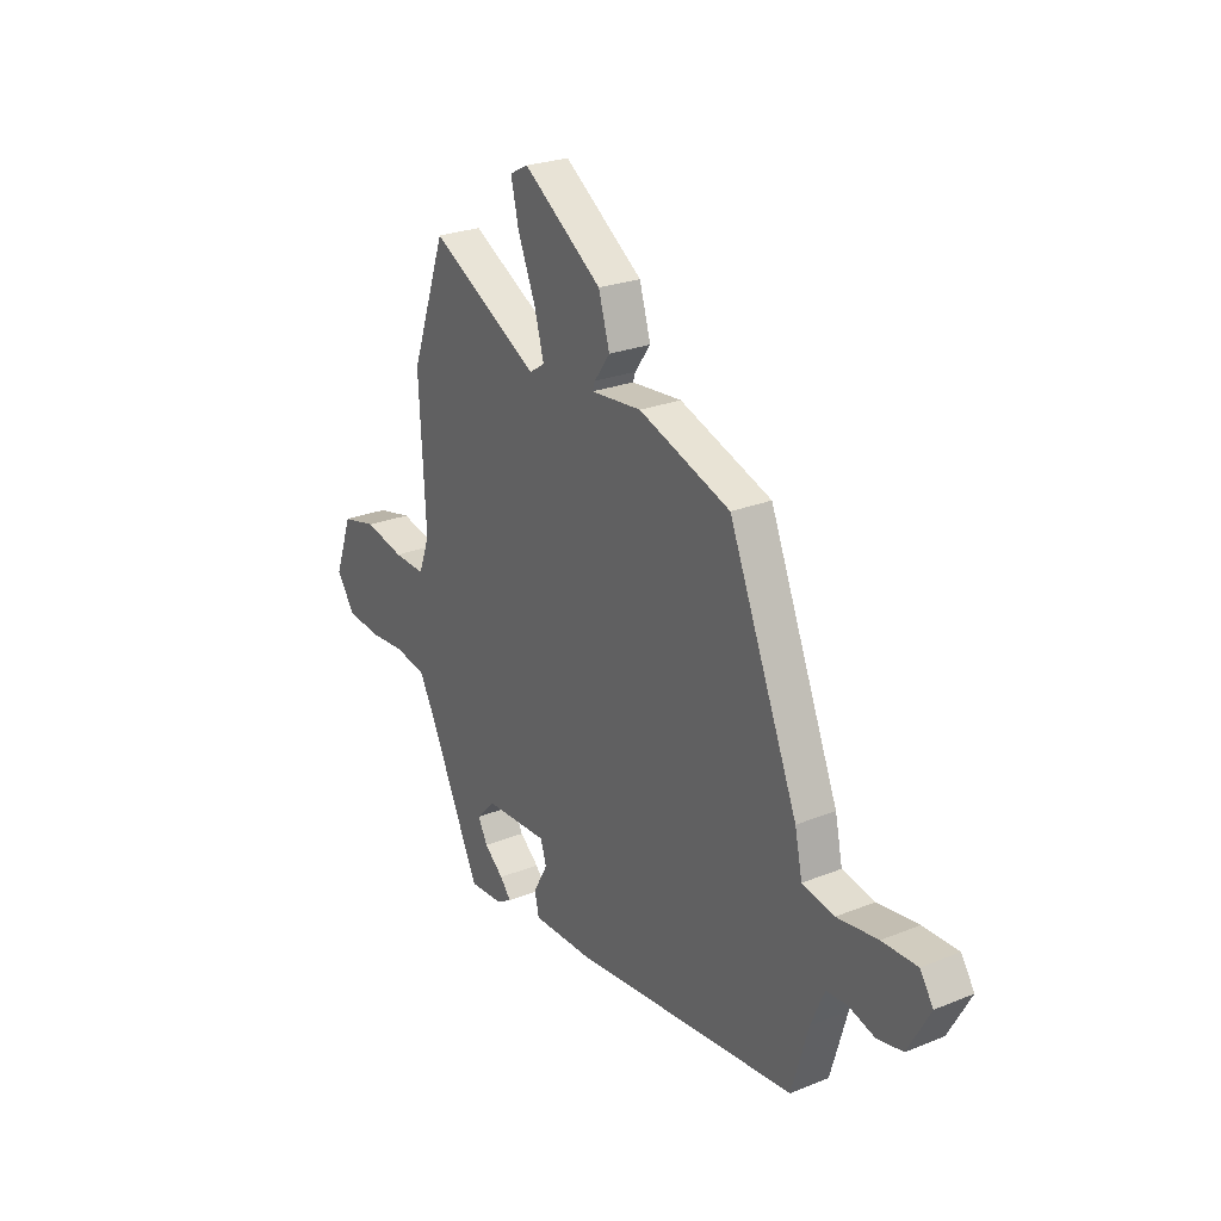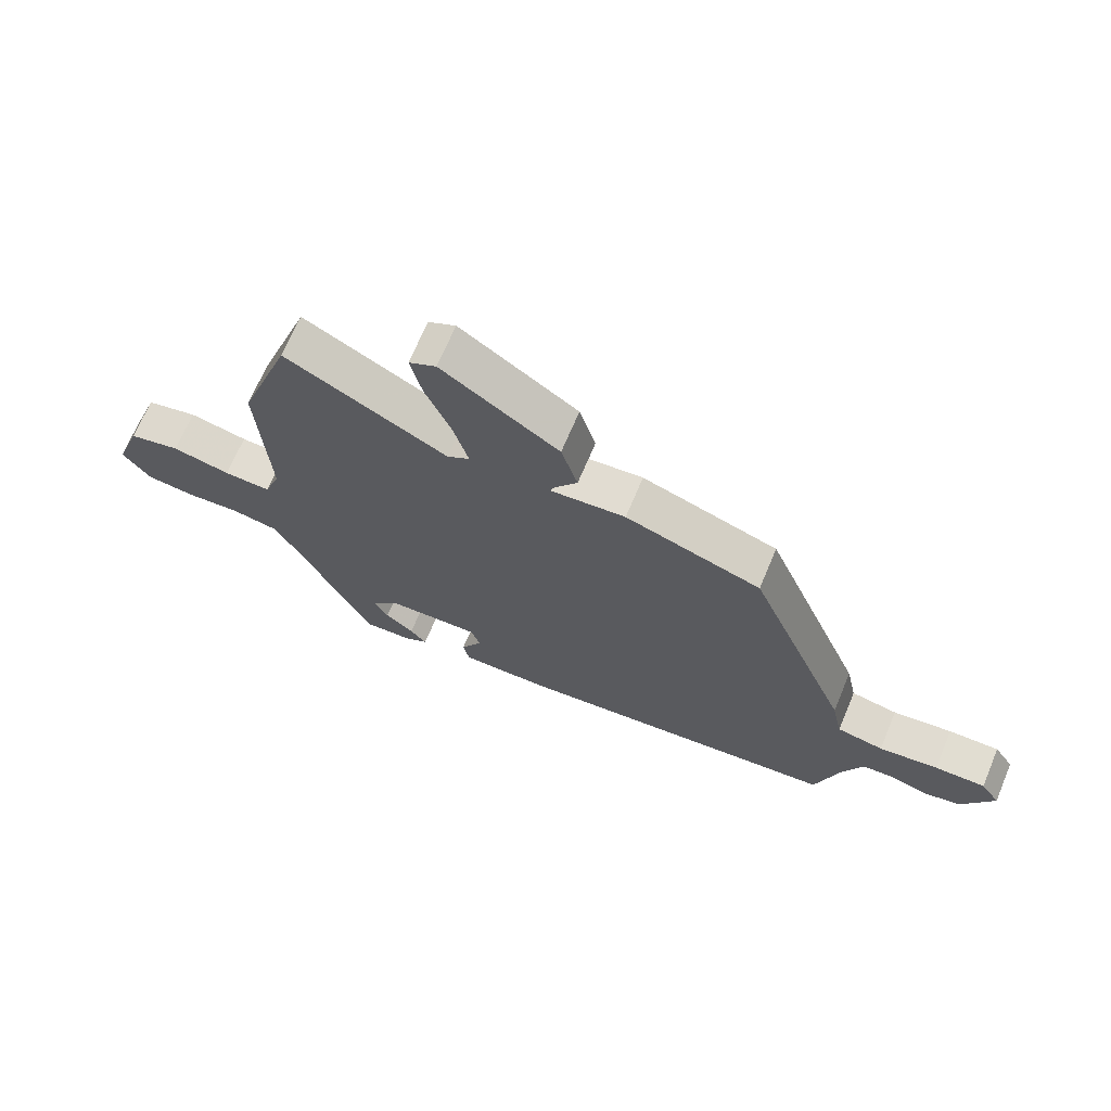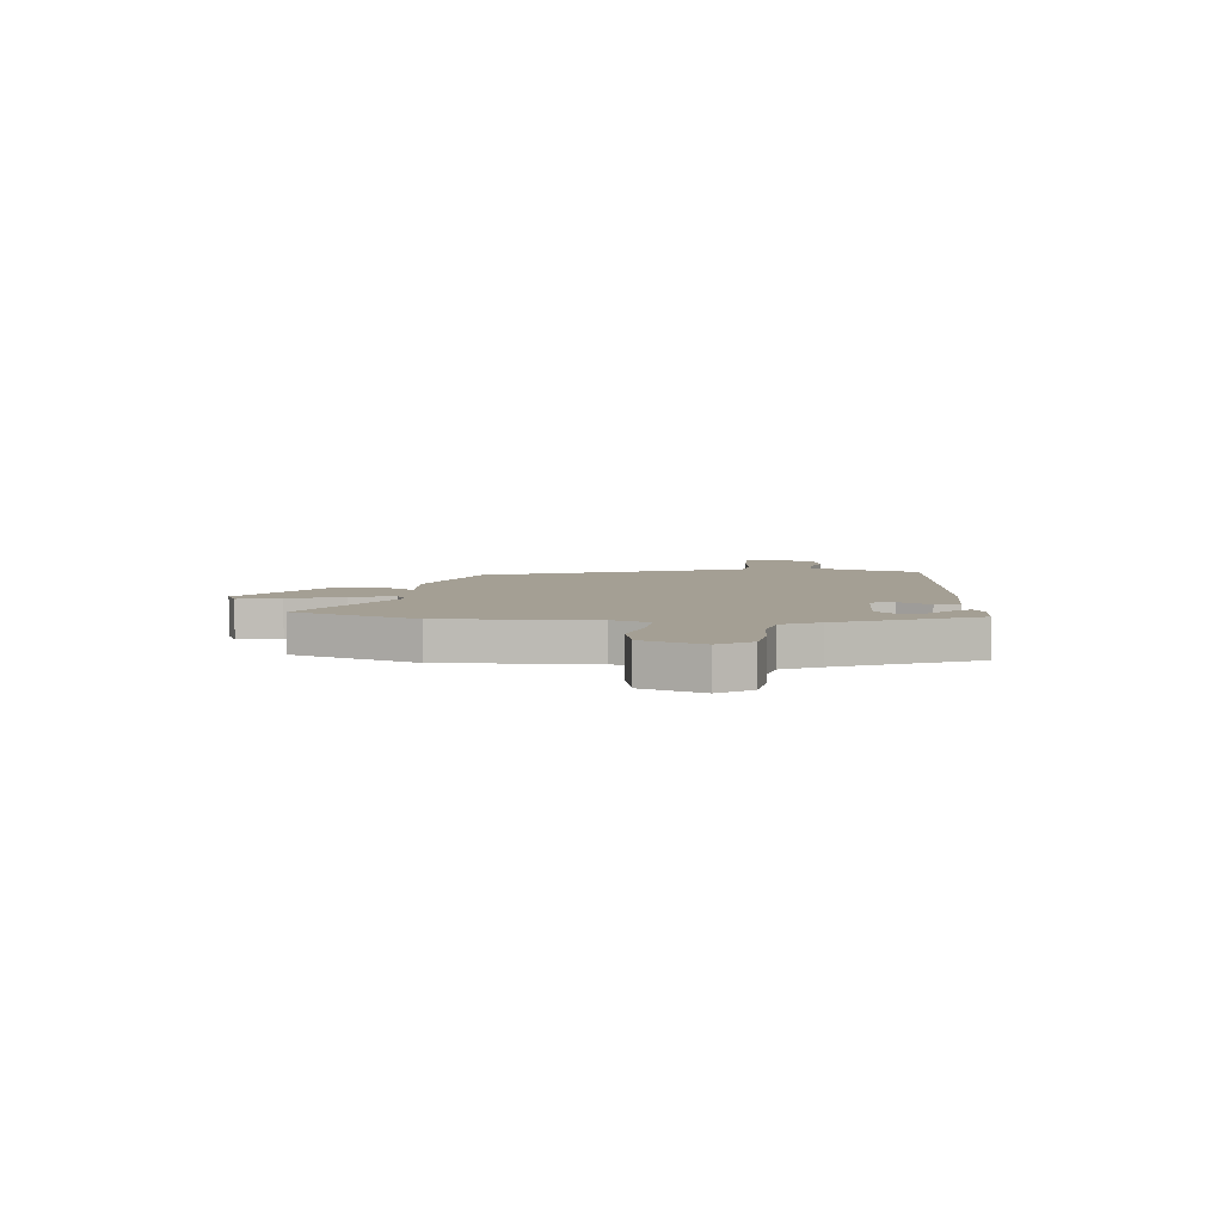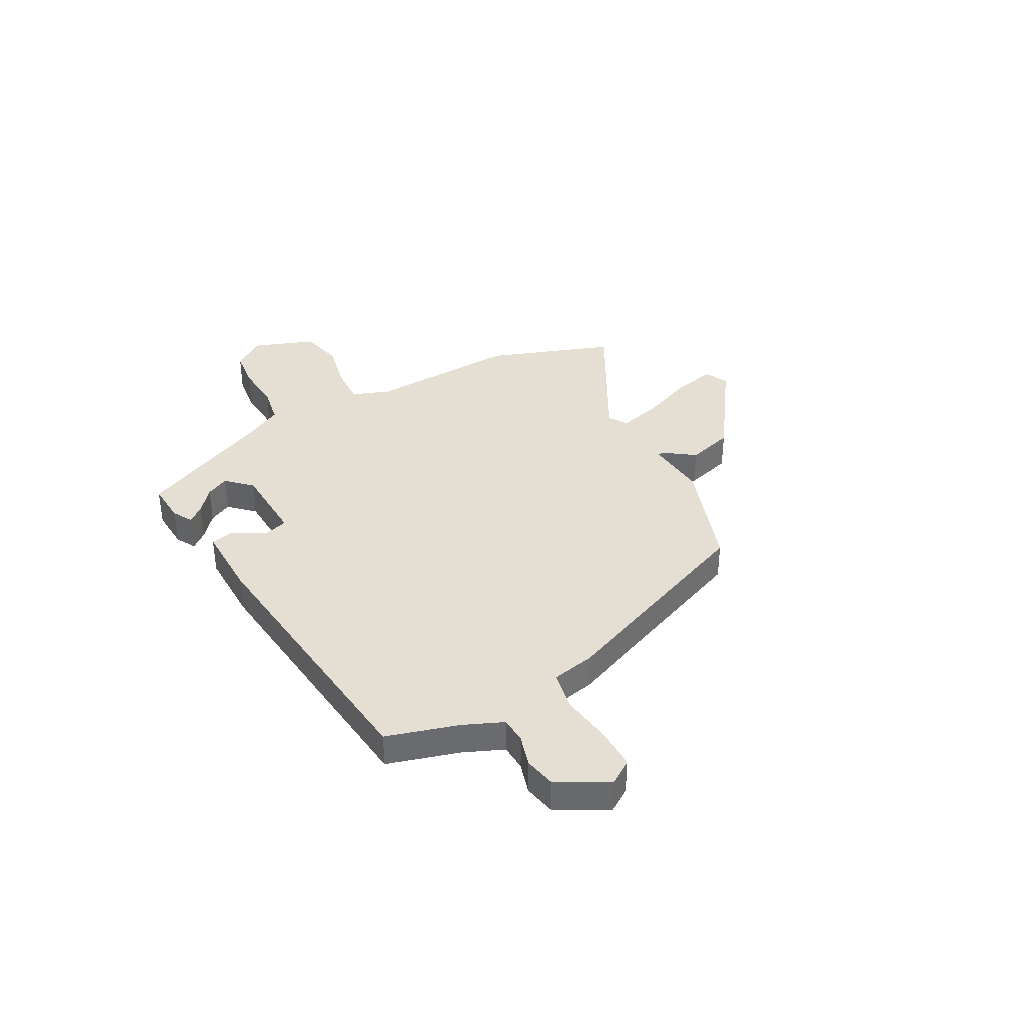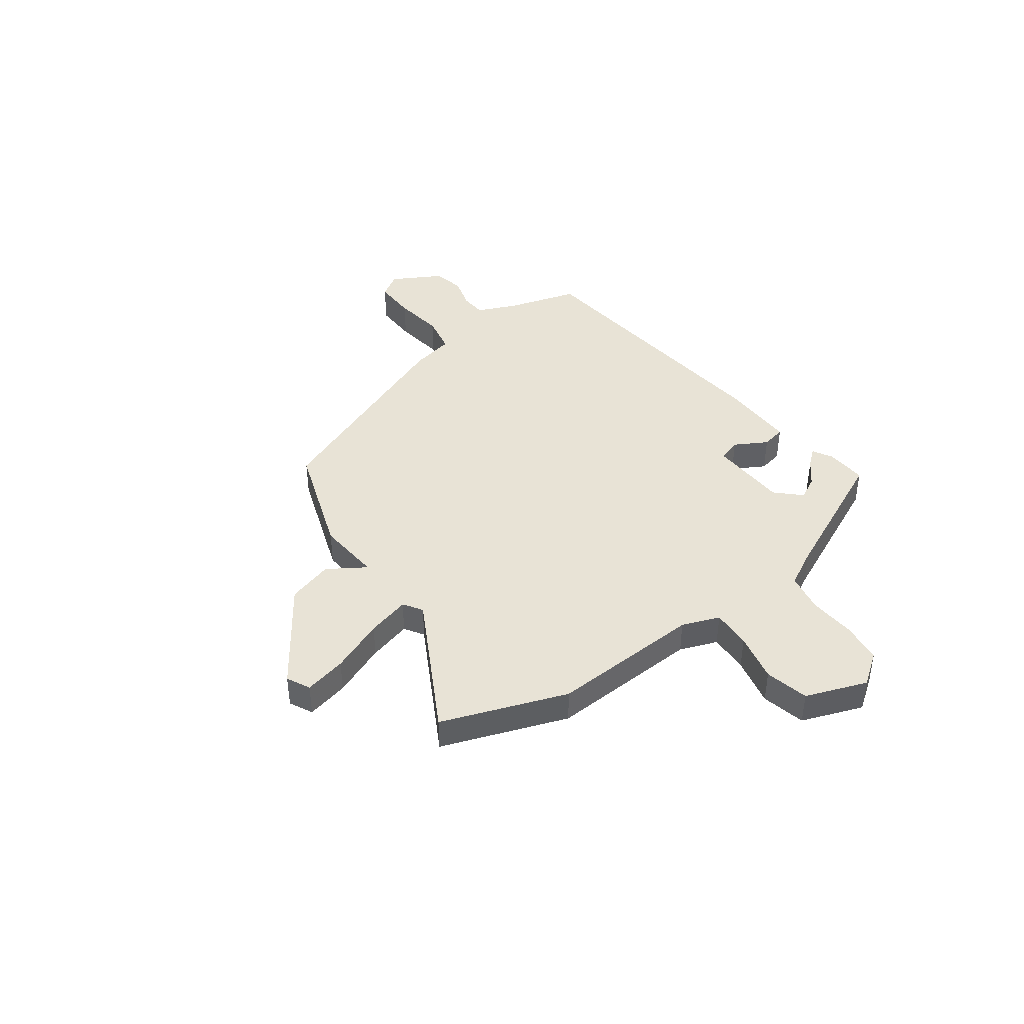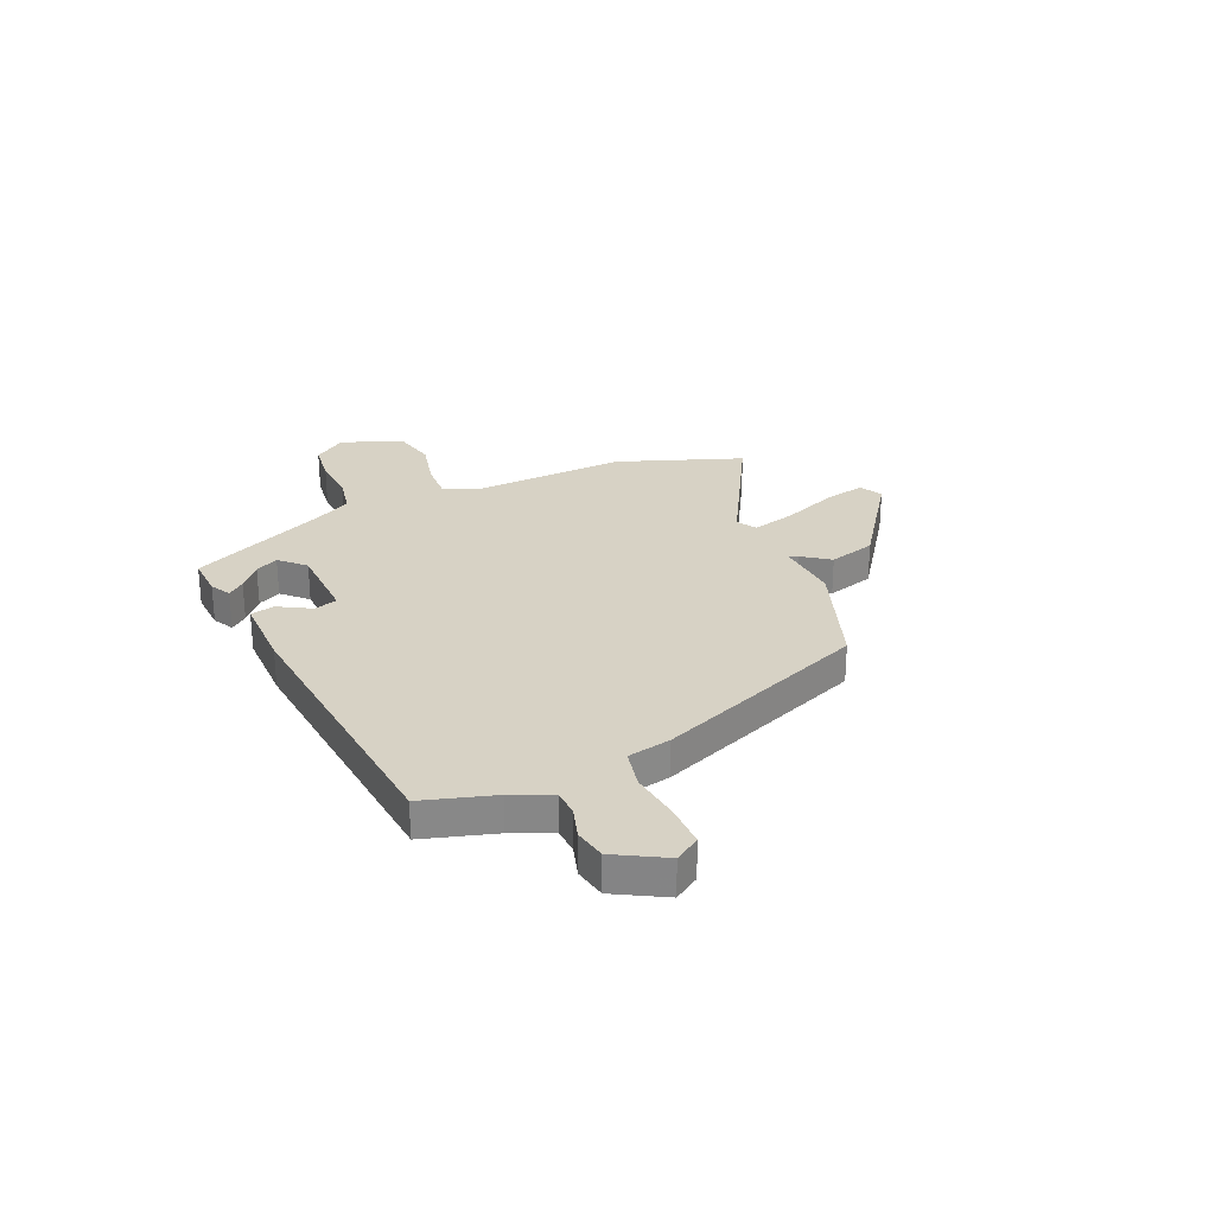
<metadata>
{"format":"obj","ext":"obj","renderer":"f3d","projection":"perspective","resolution":1024,"background":"white","views":[{"elev":25.2,"azim":-123.1,"up":"+Z"},{"elev":68.8,"azim":-157.2,"up":"+Z"},{"elev":5.5,"azim":96.8,"up":"+Y"},{"elev":37.0,"azim":-118.4,"up":"+Y"},{"elev":41.9,"azim":54.2,"up":"+Y"},{"elev":27.6,"azim":-113.1,"up":"+Y"}]}
</metadata>
<code>
v 0.393 0.07 -0.497
v 0.313 0.07 -0.492
v 0.274 0.07 -0.47
v 0.301 0.07 -0.438
v 0.348 0.07 -0.399
v 0.371 0.07 -0.355
v 0.326 0.07 -0.308
v 0.171 0.07 -0.301
v 0.157 0.07 -0.346
v 0.192 0.07 -0.409
v 0.182 0.07 -0.456
v 0.036 0.07 -0.454
v -0.51 0.07 -0.395
v -0.55 0.07 -0.256
v -0.583 0.07 -0.179
v -0.634 0.07 -0.176
v -0.696 0.07 -0.194
v -0.758 0.07 -0.181
v -0.811 0.07 -0.084
v -0.779 0.07 -0.036
v -0.695 0.07 -0.038
v -0.597 0.07 -0.052
v -0.52 0.07 -0.037
v -0.502 0.07 0.047
v -0.334 0.07 0.456
v -0.111 0.07 0.532
v 0.012 0.07 0.521
v 0.006 0.07 0.539
v -0.032 0.07 0.592
v -0.005 0.07 0.683
v 0.187 0.07 0.815
v 0.232 0.07 0.792
v 0.213 0.07 0.71
v 0.17 0.07 0.606
v 0.147 0.07 0.522
v 0.184 0.07 0.498
v 0.45 0.07 0.641
v 0.536 0.07 0.398
v 0.52 0.07 0.104
v 0.547 0.07 0.031
v 0.624 0.07 0.034
v 0.72 0.07 0.055
v 0.805 0.07 0.035
v 0.848 0.07 -0.084
v 0.803 0.07 -0.146
v 0.723 0.07 -0.155
v 0.633 0.07 -0.148
v 0.556 0.07 -0.162
v 0.517 0.07 -0.234
v 0.393 0 -0.497
v 0.313 0 -0.492
v 0.274 0 -0.47
v 0.301 0 -0.438
v 0.348 0 -0.399
v 0.371 0 -0.355
v 0.326 0 -0.308
v 0.171 0 -0.301
v 0.157 0 -0.346
v 0.192 0 -0.409
v 0.182 0 -0.456
v 0.036 0 -0.454
v -0.51 0 -0.395
v -0.55 0 -0.256
v -0.583 0 -0.179
v -0.634 0 -0.176
v -0.696 0 -0.194
v -0.758 0 -0.181
v -0.811 0 -0.084
v -0.779 0 -0.036
v -0.695 0 -0.038
v -0.597 0 -0.052
v -0.52 0 -0.037
v -0.502 0 0.047
v -0.334 0 0.456
v -0.111 0 0.532
v 0.012 0 0.521
v 0.006 0 0.539
v -0.032 0 0.592
v -0.005 0 0.683
v 0.187 0 0.815
v 0.232 0 0.792
v 0.213 0 0.71
v 0.17 0 0.606
v 0.147 0 0.522
v 0.184 0 0.498
v 0.45 0 0.641
v 0.536 0 0.398
v 0.52 0 0.104
v 0.547 0 0.031
v 0.624 0 0.034
v 0.72 0 0.055
v 0.805 0 0.035
v 0.848 0 -0.084
v 0.803 0 -0.146
v 0.723 0 -0.155
v 0.633 0 -0.148
v 0.556 0 -0.162
v 0.517 0 -0.234
f 45 46 47
f 44 45 47
f 43 44 47
f 42 43 47
f 41 42 47
f 40 41 47 48
f 39 40 48 49
f 36 37 38 39
f 35 36 39 49
f 32 33 34
f 31 32 34
f 30 31 34
f 29 30 34
f 28 29 34
f 27 28 34 35
f 25 26 27
f 24 25 27
f 23 24 27
f 23 27 35 49
f 20 21 22
f 19 20 22
f 18 19 22
f 17 18 22
f 16 17 22
f 22 23 49
f 16 22 49
f 15 16 49
f 12 13 14
f 11 12 14
f 10 11 14
f 9 10 14
f 8 9 14 15
f 7 8 15 49
f 3 4 5
f 2 3 5
f 1 2 5
f 1 5 6
f 49 1 6
f 6 7 49
f 96 95 94
f 96 94 93
f 96 93 92
f 96 92 91
f 96 91 90
f 97 96 90 89
f 98 97 89 88
f 88 87 86 85
f 98 88 85 84
f 83 82 81
f 83 81 80
f 83 80 79
f 83 79 78
f 83 78 77
f 84 83 77 76
f 76 75 74
f 76 74 73
f 76 73 72
f 98 84 76 72
f 71 70 69
f 71 69 68
f 71 68 67
f 71 67 66
f 71 66 65
f 98 72 71
f 98 71 65
f 98 65 64
f 63 62 61
f 63 61 60
f 63 60 59
f 63 59 58
f 64 63 58 57
f 98 64 57 56
f 54 53 52
f 54 52 51
f 54 51 50
f 55 54 50
f 55 50 98
f 98 56 55
f 1 50 51 2
f 2 51 52 3
f 3 52 53 4
f 4 53 54 5
f 5 54 55 6
f 6 55 56 7
f 7 56 57 8
f 8 57 58 9
f 9 58 59 10
f 10 59 60 11
f 11 60 61 12
f 12 61 62 13
f 13 62 63 14
f 14 63 64 15
f 15 64 65 16
f 16 65 66 17
f 17 66 67 18
f 18 67 68 19
f 19 68 69 20
f 20 69 70 21
f 21 70 71 22
f 22 71 72 23
f 23 72 73 24
f 24 73 74 25
f 25 74 75 26
f 26 75 76 27
f 27 76 77 28
f 28 77 78 29
f 29 78 79 30
f 30 79 80 31
f 31 80 81 32
f 32 81 82 33
f 33 82 83 34
f 34 83 84 35
f 35 84 85 36
f 36 85 86 37
f 37 86 87 38
f 38 87 88 39
f 39 88 89 40
f 40 89 90 41
f 41 90 91 42
f 42 91 92 43
f 43 92 93 44
f 44 93 94 45
f 45 94 95 46
f 46 95 96 47
f 47 96 97 48
f 48 97 98 49
f 49 98 50 1

</code>
